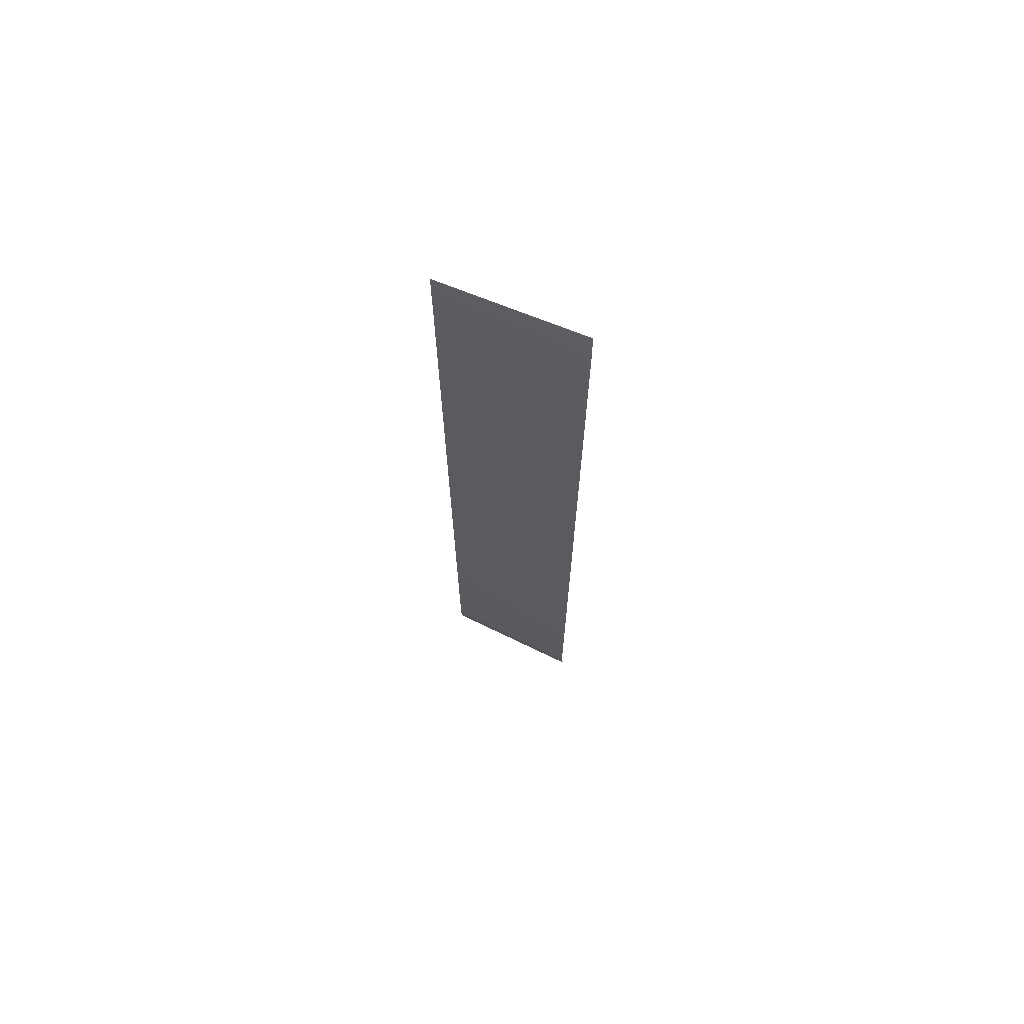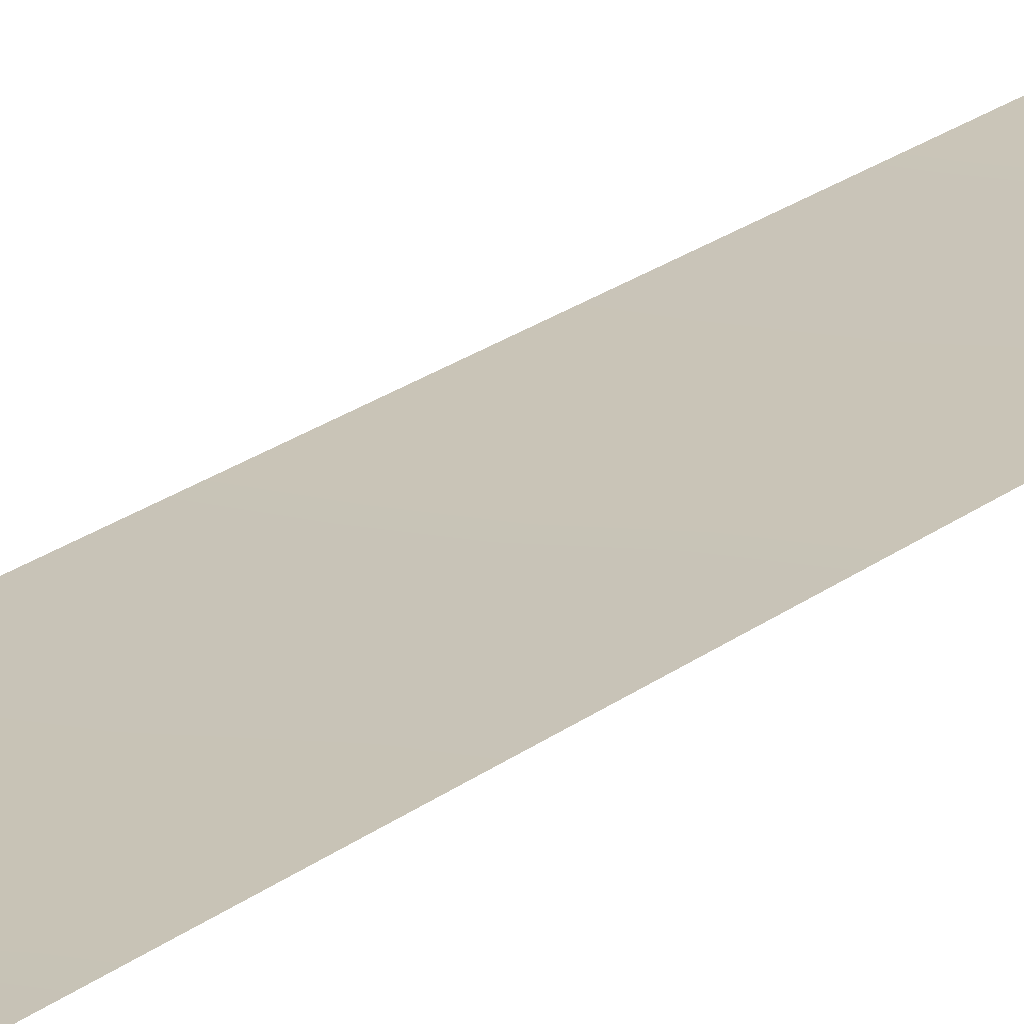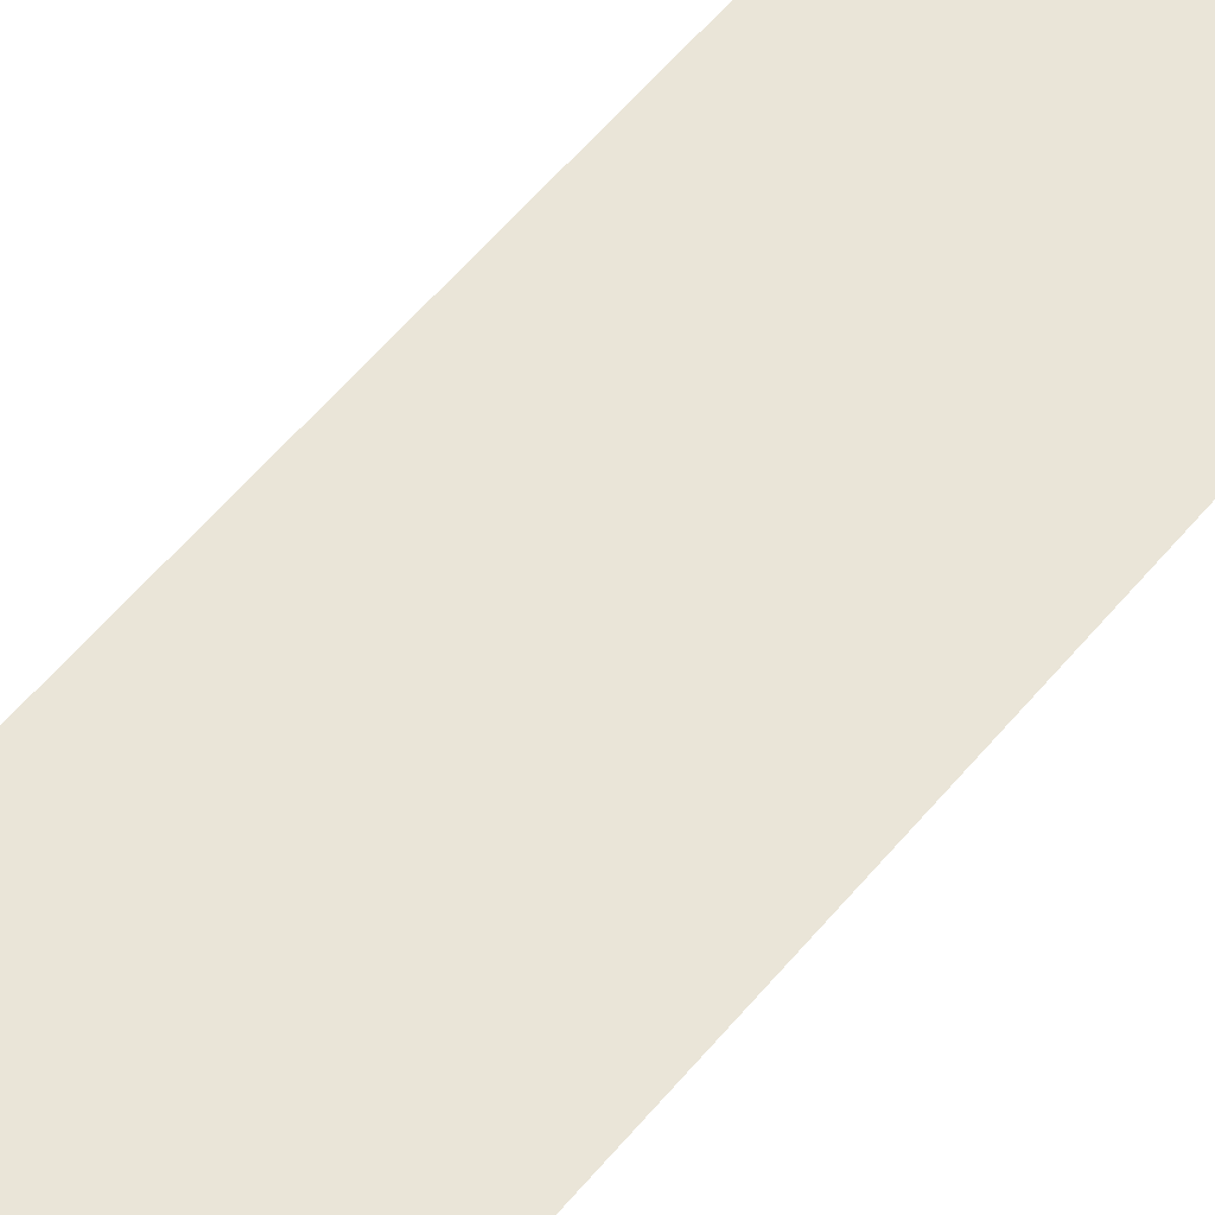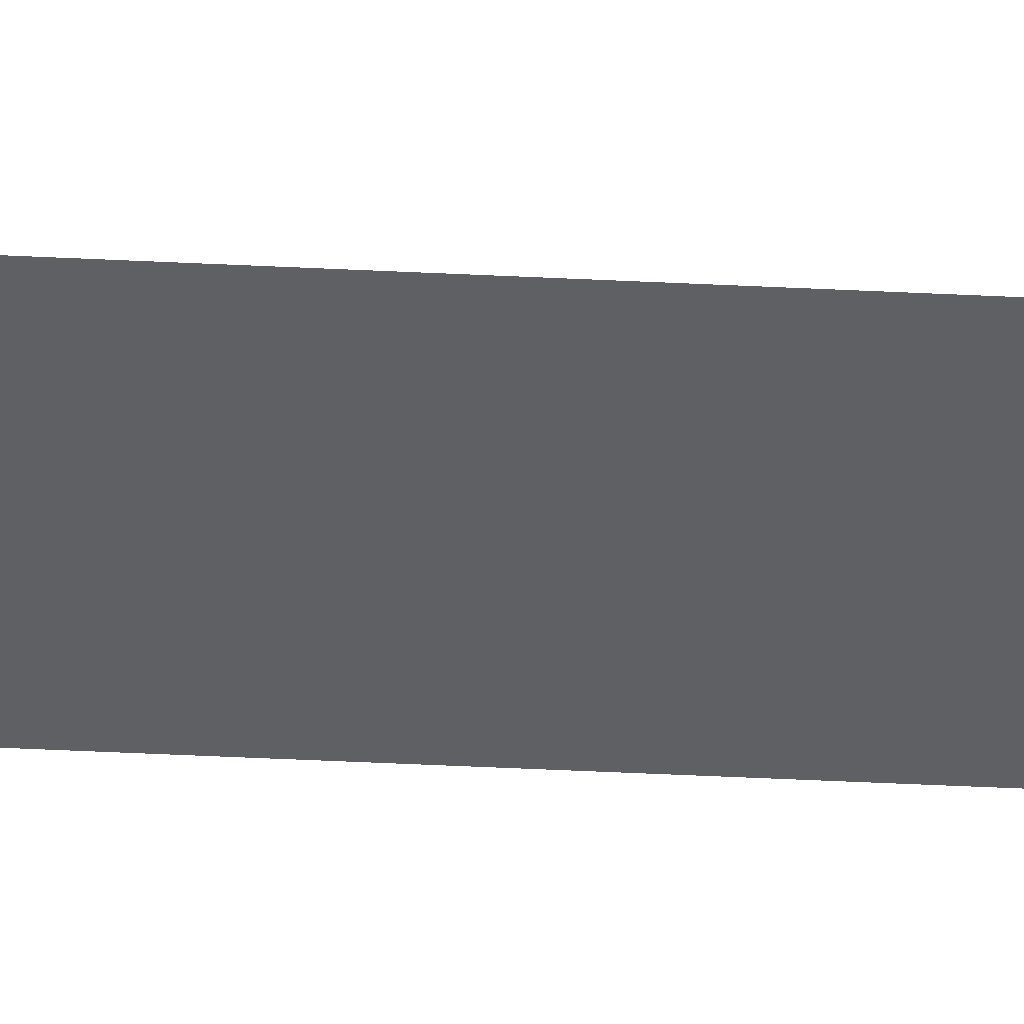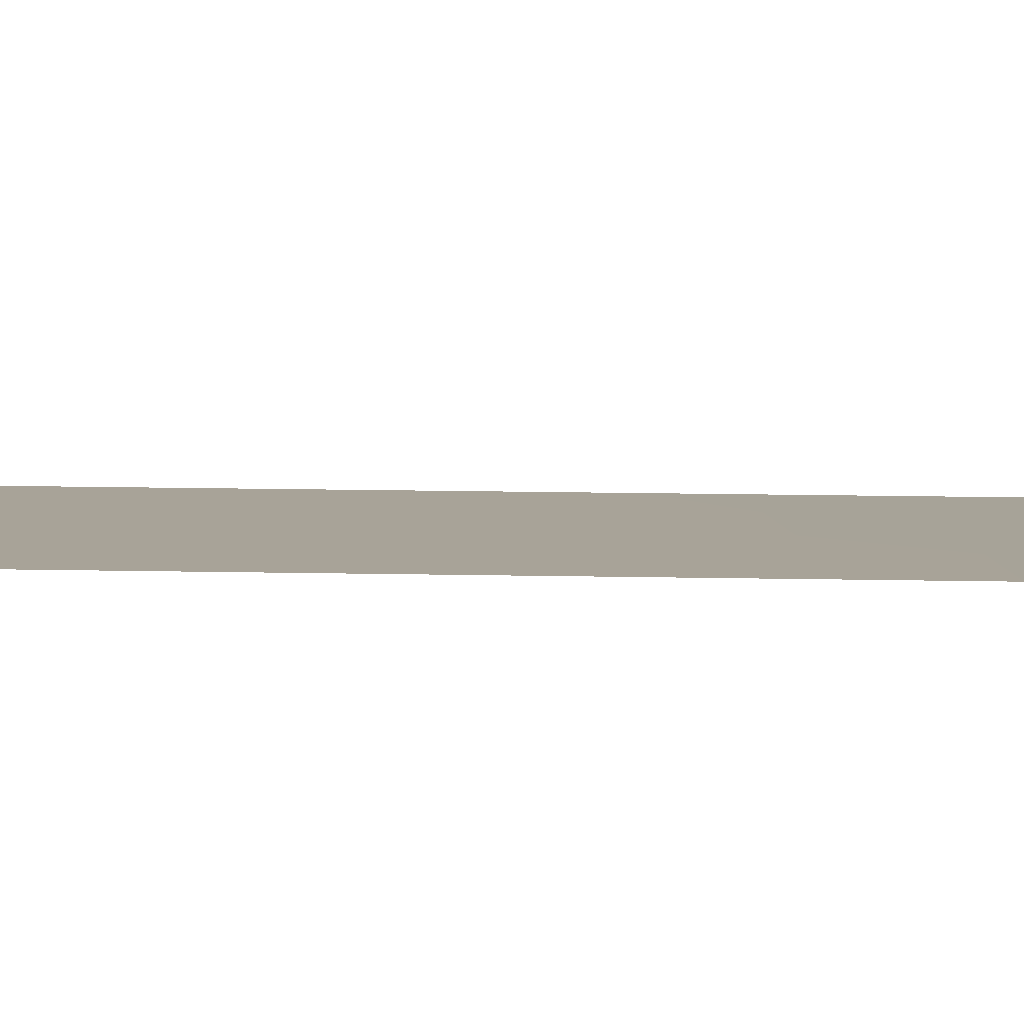
<metadata>
{"format":"obj","ext":"obj","renderer":"f3d","projection":"perspective","resolution":1024,"background":"white","views":[{"elev":69.7,"azim":-154.0,"up":"+Y"},{"elev":19.9,"azim":-145.6,"up":"+Z"},{"elev":45.4,"azim":34.5,"up":"+Z"},{"elev":-45.1,"azim":86.7,"up":"+Z"},{"elev":6.8,"azim":-84.5,"up":"+Z"}]}
</metadata>
<code>
g Sticker06.001
v 0.09229 0.5645 -0.003878
v 0.0005967 0.6021 -0.00234
v 0.09294 0.5888 -0.002333
v -4.87e-05 0.5759 -0.003681
v -0.09058 0.6112 -0.0003624
v 0.09103 0.5317 -0.005211
v -0.09239 0.5908 -0.003485
v -0.0009536 0.5415 -0.005145
v 0.08981 -0.5583 -0.005197
v -0.09294 0.5548 -0.005078
v -0.001301 -0.5578 -0.005194
v 0.08978 -0.5847 -0.004287
v -0.09241 -0.5572 -0.005191
v -0.00131 -0.5845 -0.00435
v 0.08975 -0.6112 0.005211
v -0.0924 -0.5842 -0.004432
v -0.001318 -0.6112 0.005211
v -0.09238 -0.6112 0.005211
g Sticker06.001_0
f 3 2 1
f 2 4 1
f 2 5 4
f 1 4 6
f 5 7 4
f 4 8 6
f 4 7 8
f 6 8 9
f 7 10 8
f 8 11 9
f 8 10 11
f 9 11 12
f 10 13 11
f 11 14 12
f 11 13 14
f 12 14 15
f 13 16 14
f 14 17 15
f 14 16 17
f 16 18 17

</code>
